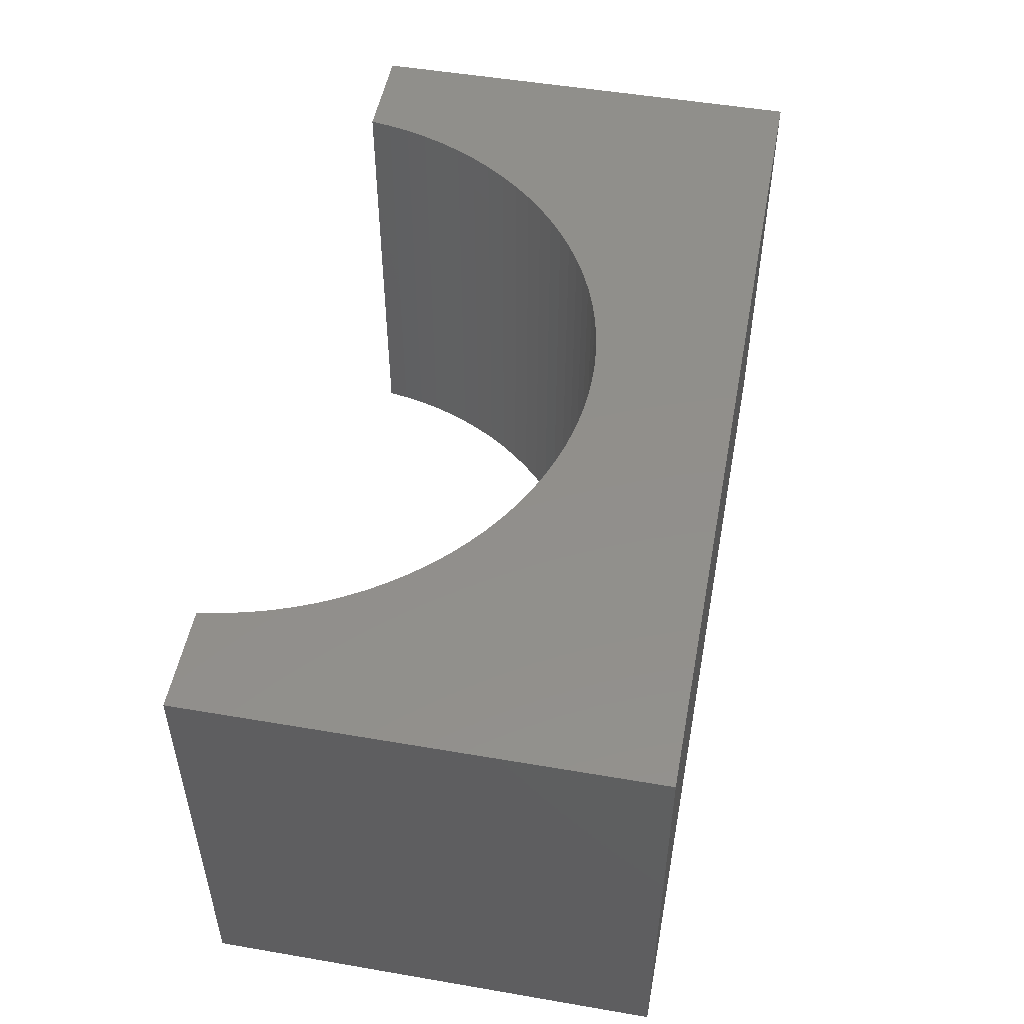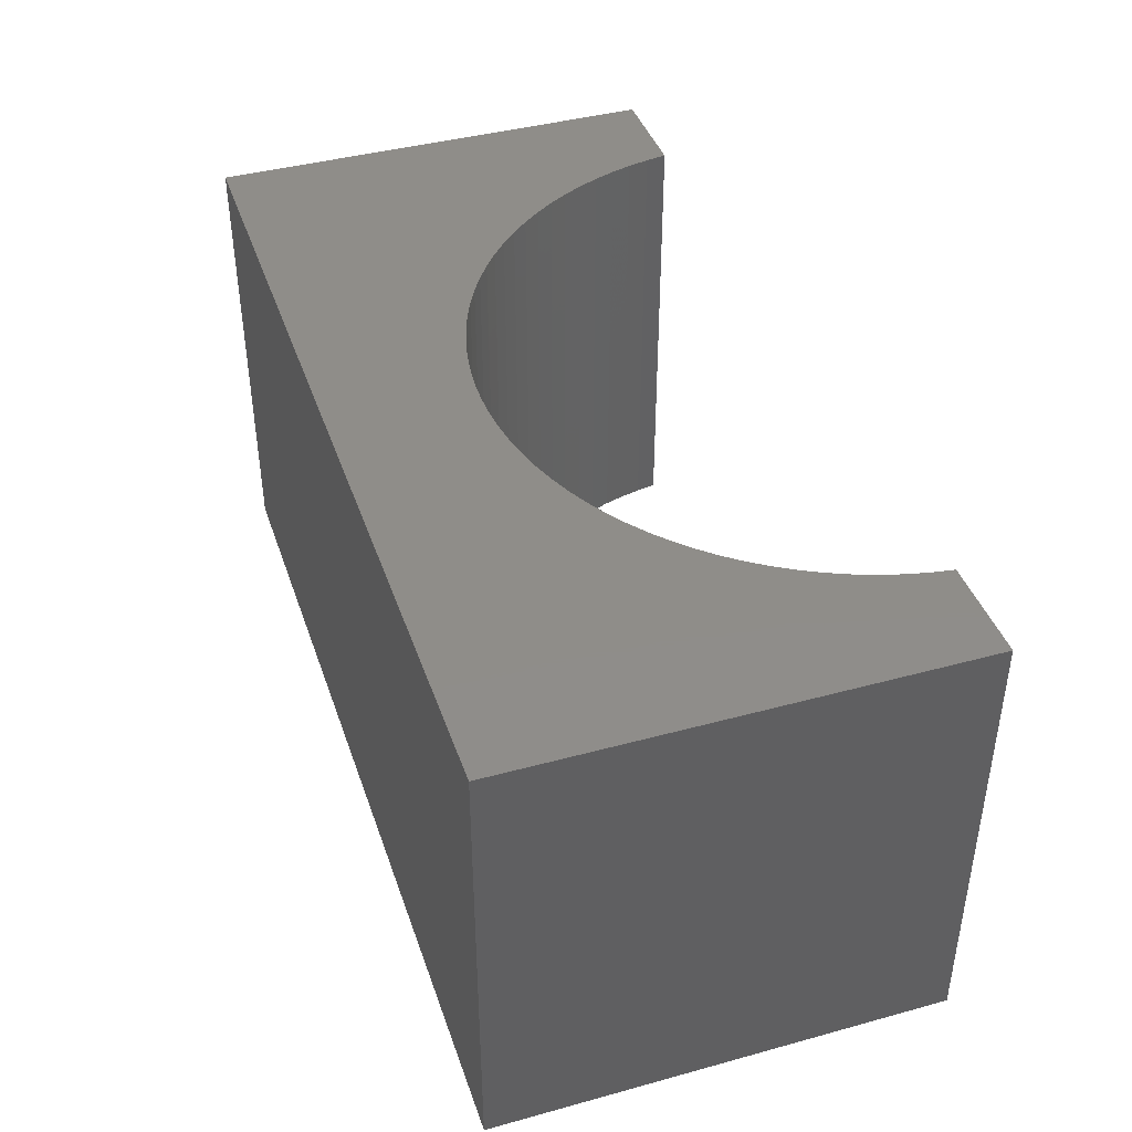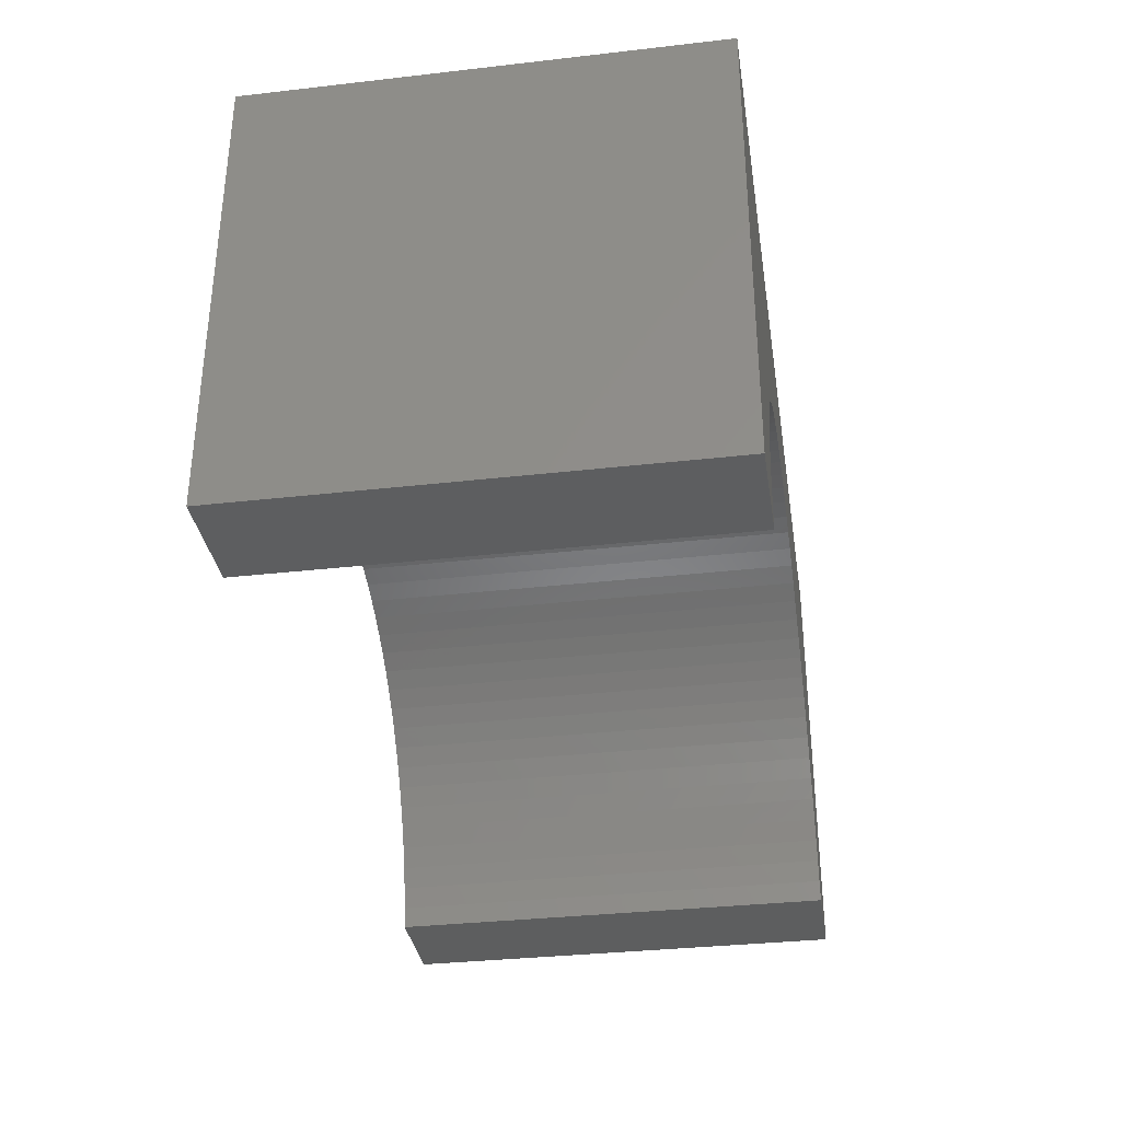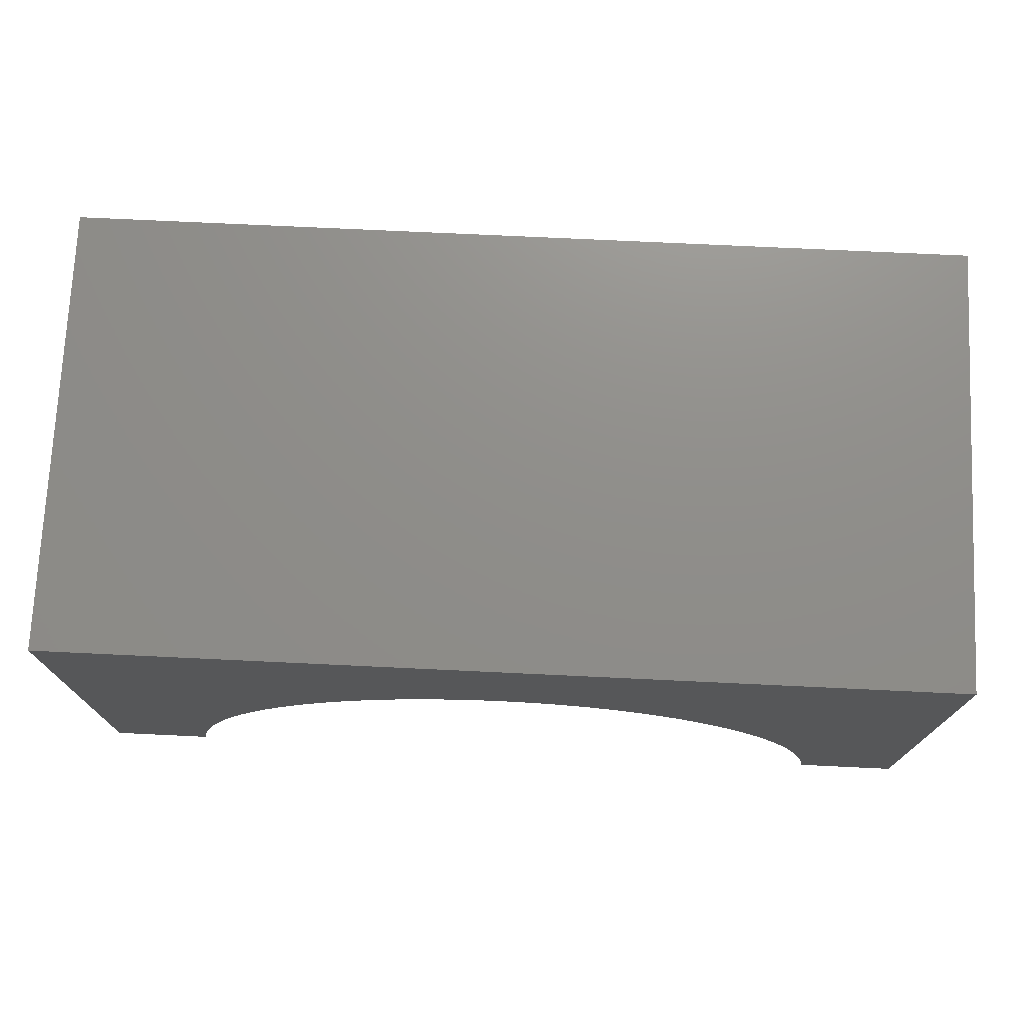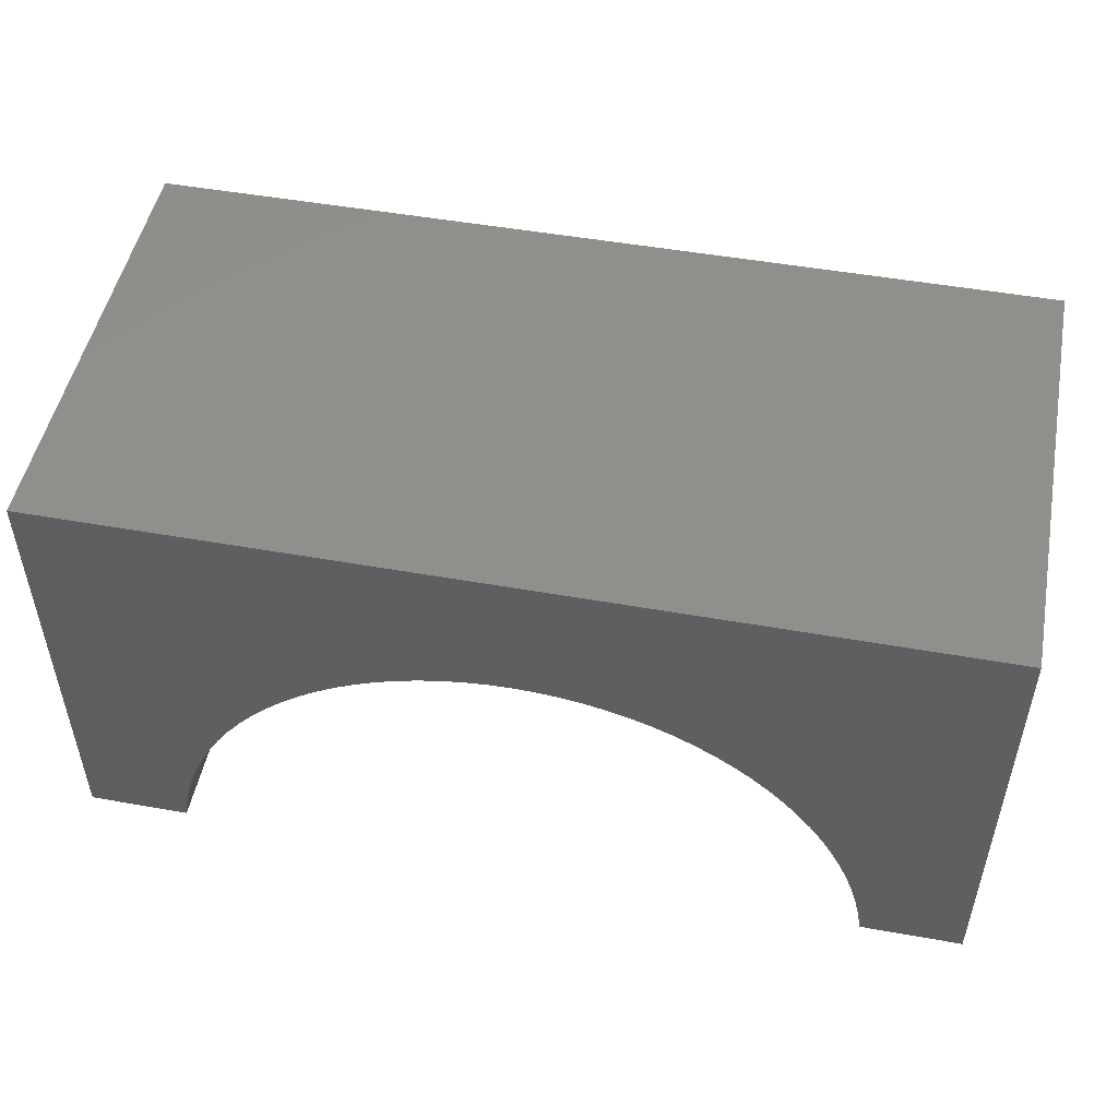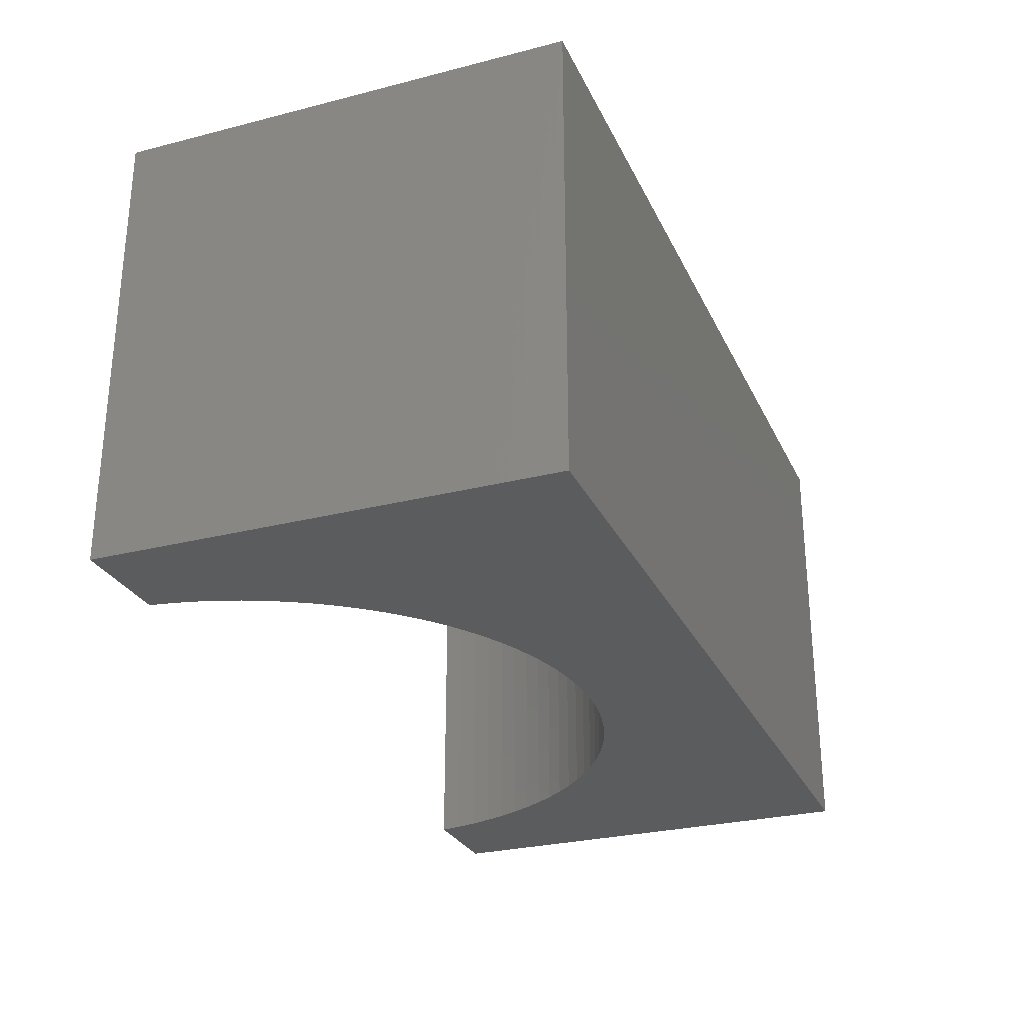
<metadata>
{"format":"stl","ext":"stl","renderer":"f3d","projection":"perspective","resolution":1024,"background":"white","views":[{"elev":50.8,"azim":-79.4,"up":"+Y"},{"elev":41.4,"azim":71.7,"up":"+Y"},{"elev":-33.9,"azim":-81.2,"up":"+Z"},{"elev":73.6,"azim":2.7,"up":"+Z"},{"elev":49.9,"azim":-168.9,"up":"+Z"},{"elev":-27.7,"azim":-68.7,"up":"+Y"}]}
</metadata>
<code>
# stl→obj: 102 verts, 200 faces
v -5 -2.5 -2.5
v -5 2.5 2.5
v -5 2.5 -2.5
v -5 -2.5 2.5
v 5 -2.5 2.5
v 5 2.5 2.5
v 5 2.5 -2.5
v 5 -2.5 -2.5
v 0 2.5 0.9
v 0.2449 2.5 0.8923
v 0.4888 2.5 0.8692
v 0.7308 2.5 0.8309
v 0.9699 2.5 0.7775
v 1.205 2.5 0.7091
v 1.436 2.5 0.6261
v 1.661 2.5 0.5288
v 1.879 2.5 0.4176
v 2.09 2.5 0.2929
v 2.292 2.5 0.1552
v 2.486 2.5 0.005001
v 2.67 2.5 -0.157
v 2.843 2.5 -0.3303
v 3.005 2.5 -0.514
v 3.155 2.5 -0.7076
v 3.293 2.5 -0.9103
v 3.418 2.5 -1.121
v 3.529 2.5 -1.339
v 3.626 2.5 -1.564
v 3.709 2.5 -1.795
v 3.777 2.5 -2.03
v 3.831 2.5 -2.269
v 3.867 2.5 -2.5
v -0.2449 2.5 0.8923
v -0.4888 2.5 0.8692
v -0.7308 2.5 0.8309
v -0.9699 2.5 0.7775
v -1.205 2.5 0.7091
v -1.436 2.5 0.6261
v -1.661 2.5 0.5288
v -1.879 2.5 0.4176
v -2.09 2.5 0.2929
v -2.292 2.5 0.1552
v -2.486 2.5 0.005001
v -2.67 2.5 -0.157
v -2.843 2.5 -0.3303
v -3.005 2.5 -0.514
v -3.155 2.5 -0.7076
v -3.293 2.5 -0.9103
v -3.418 2.5 -1.121
v -3.529 2.5 -1.339
v -3.626 2.5 -1.564
v -3.709 2.5 -1.795
v -3.777 2.5 -2.03
v -3.831 2.5 -2.269
v -3.867 2.5 -2.5
v -3.867 -2.5 -2.5
v 3.867 -2.5 -2.5
v 0 -2.5 0.9
v -0.2449 -2.5 0.8923
v -0.4888 -2.5 0.8692
v -0.7308 -2.5 0.8309
v -0.9699 -2.5 0.7775
v -1.205 -2.5 0.7091
v -1.436 -2.5 0.6261
v -1.661 -2.5 0.5288
v -1.879 -2.5 0.4176
v -2.09 -2.5 0.2929
v -2.292 -2.5 0.1552
v -2.486 -2.5 0.005001
v -2.67 -2.5 -0.157
v -2.843 -2.5 -0.3303
v -3.005 -2.5 -0.514
v -3.155 -2.5 -0.7076
v -3.293 -2.5 -0.9103
v -3.418 -2.5 -1.121
v -3.529 -2.5 -1.339
v -3.626 -2.5 -1.564
v -3.709 -2.5 -1.795
v -3.777 -2.5 -2.03
v -3.831 -2.5 -2.269
v 0.2449 -2.5 0.8923
v 0.4888 -2.5 0.8692
v 0.7308 -2.5 0.8309
v 0.9699 -2.5 0.7775
v 1.205 -2.5 0.7091
v 1.436 -2.5 0.6261
v 1.661 -2.5 0.5288
v 1.879 -2.5 0.4176
v 2.09 -2.5 0.2929
v 2.292 -2.5 0.1552
v 2.486 -2.5 0.005001
v 2.67 -2.5 -0.157
v 2.843 -2.5 -0.3303
v 3.005 -2.5 -0.514
v 3.155 -2.5 -0.7076
v 3.293 -2.5 -0.9103
v 3.418 -2.5 -1.121
v 3.529 -2.5 -1.339
v 3.626 -2.5 -1.564
v 3.709 -2.5 -1.795
v 3.777 -2.5 -2.03
v 3.831 -2.5 -2.269
f 1 2 3
f 2 1 4
f 2 5 6
f 5 2 4
f 5 7 6
f 7 5 8
f 6 9 2
f 6 10 9
f 6 11 10
f 6 12 11
f 6 13 12
f 6 14 13
f 6 15 14
f 6 16 15
f 6 17 16
f 6 18 17
f 6 19 18
f 6 20 19
f 6 21 20
f 6 22 21
f 6 23 22
f 6 24 23
f 6 25 24
f 6 26 25
f 7 26 6
f 26 7 27
f 27 7 28
f 28 7 29
f 29 7 30
f 30 7 31
f 31 7 32
f 33 2 9
f 34 2 33
f 35 2 34
f 36 2 35
f 37 2 36
f 38 2 37
f 39 2 38
f 40 2 39
f 41 2 40
f 42 2 41
f 43 2 42
f 44 2 43
f 45 2 44
f 46 2 45
f 47 2 46
f 48 2 47
f 49 2 48
f 3 49 50
f 3 50 51
f 3 51 52
f 3 52 53
f 3 53 54
f 3 54 55
f 49 3 2
f 1 55 56
f 55 1 3
f 57 7 8
f 7 57 32
f 4 58 5
f 4 59 58
f 4 60 59
f 4 61 60
f 4 62 61
f 4 63 62
f 4 64 63
f 4 65 64
f 4 66 65
f 4 67 66
f 4 68 67
f 4 69 68
f 4 70 69
f 4 71 70
f 4 72 71
f 4 73 72
f 4 74 73
f 4 75 74
f 1 75 4
f 75 1 76
f 76 1 77
f 77 1 78
f 78 1 79
f 79 1 80
f 80 1 56
f 81 5 58
f 82 5 81
f 83 5 82
f 84 5 83
f 85 5 84
f 86 5 85
f 87 5 86
f 88 5 87
f 89 5 88
f 90 5 89
f 91 5 90
f 92 5 91
f 93 5 92
f 94 5 93
f 95 5 94
f 96 5 95
f 97 5 96
f 8 97 98
f 8 98 99
f 8 99 100
f 8 100 101
f 8 101 102
f 8 102 57
f 97 8 5
f 57 31 32
f 31 57 102
f 102 30 31
f 30 102 101
f 85 15 86
f 15 85 14
f 96 24 25
f 24 96 95
f 58 10 81
f 10 58 9
f 62 35 61
f 35 62 36
f 82 12 83
f 12 82 11
f 90 20 91
f 20 90 19
f 93 21 22
f 21 93 92
f 98 26 27
f 26 98 97
f 99 27 28
f 27 99 98
f 68 41 67
f 41 68 42
f 70 43 69
f 43 70 44
f 79 54 53
f 54 79 80
f 65 38 64
f 38 65 39
f 61 34 60
f 34 61 35
f 59 9 58
f 9 59 33
f 88 18 89
f 18 88 17
f 89 19 90
f 19 89 18
f 81 11 82
f 11 81 10
f 94 22 23
f 22 94 93
f 100 28 29
f 28 100 99
f 101 29 30
f 29 101 100
f 70 45 44
f 45 70 71
f 74 49 48
f 49 74 75
f 80 55 54
f 55 80 56
f 64 37 63
f 37 64 38
f 63 36 62
f 36 63 37
f 66 39 65
f 39 66 40
f 86 16 87
f 16 86 15
f 84 14 85
f 14 84 13
f 83 13 84
f 13 83 12
f 91 21 92
f 21 91 20
f 95 23 24
f 23 95 94
f 97 25 26
f 25 97 96
f 69 42 68
f 42 69 43
f 72 47 46
f 47 72 73
f 73 48 47
f 48 73 74
f 77 52 51
f 52 77 78
f 76 51 50
f 51 76 77
f 67 40 66
f 40 67 41
f 60 33 59
f 33 60 34
f 87 17 88
f 17 87 16
f 71 46 45
f 46 71 72
f 78 53 52
f 53 78 79
f 75 50 49
f 50 75 76

</code>
